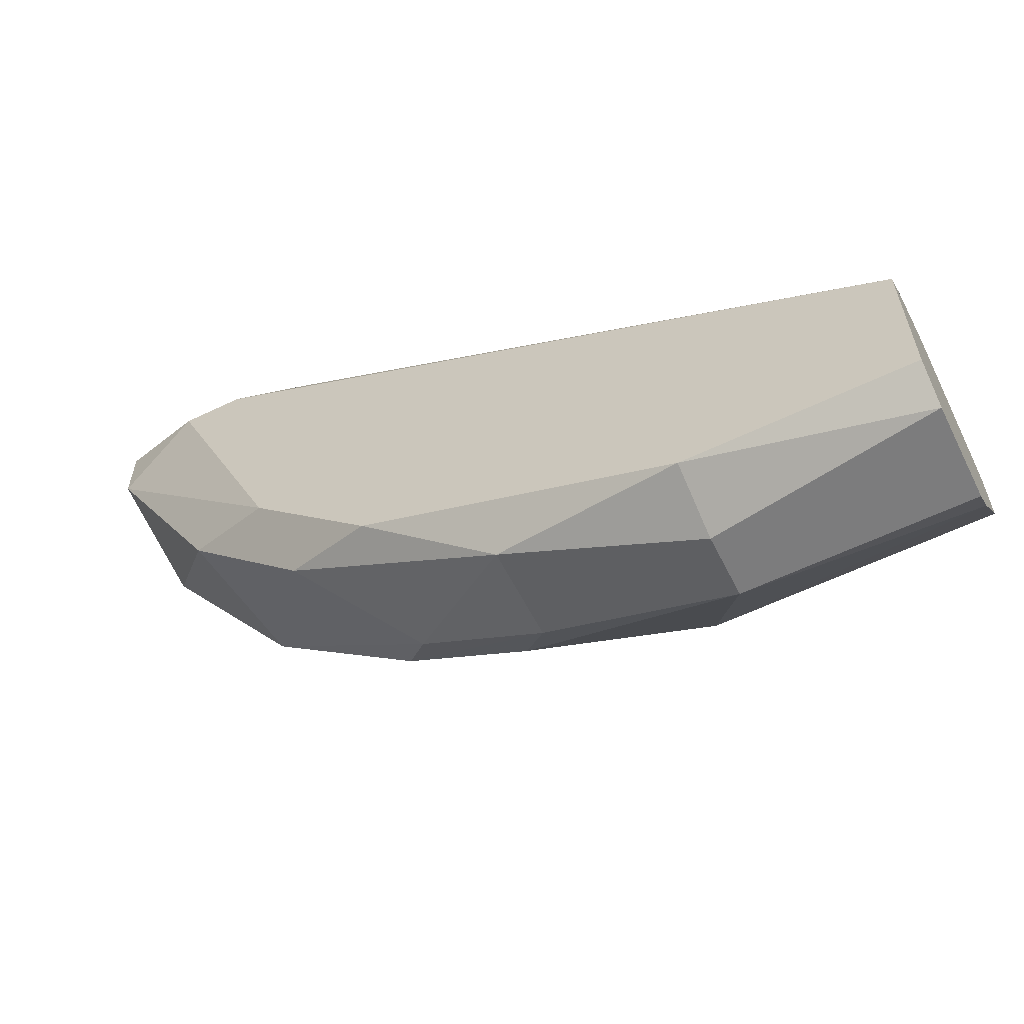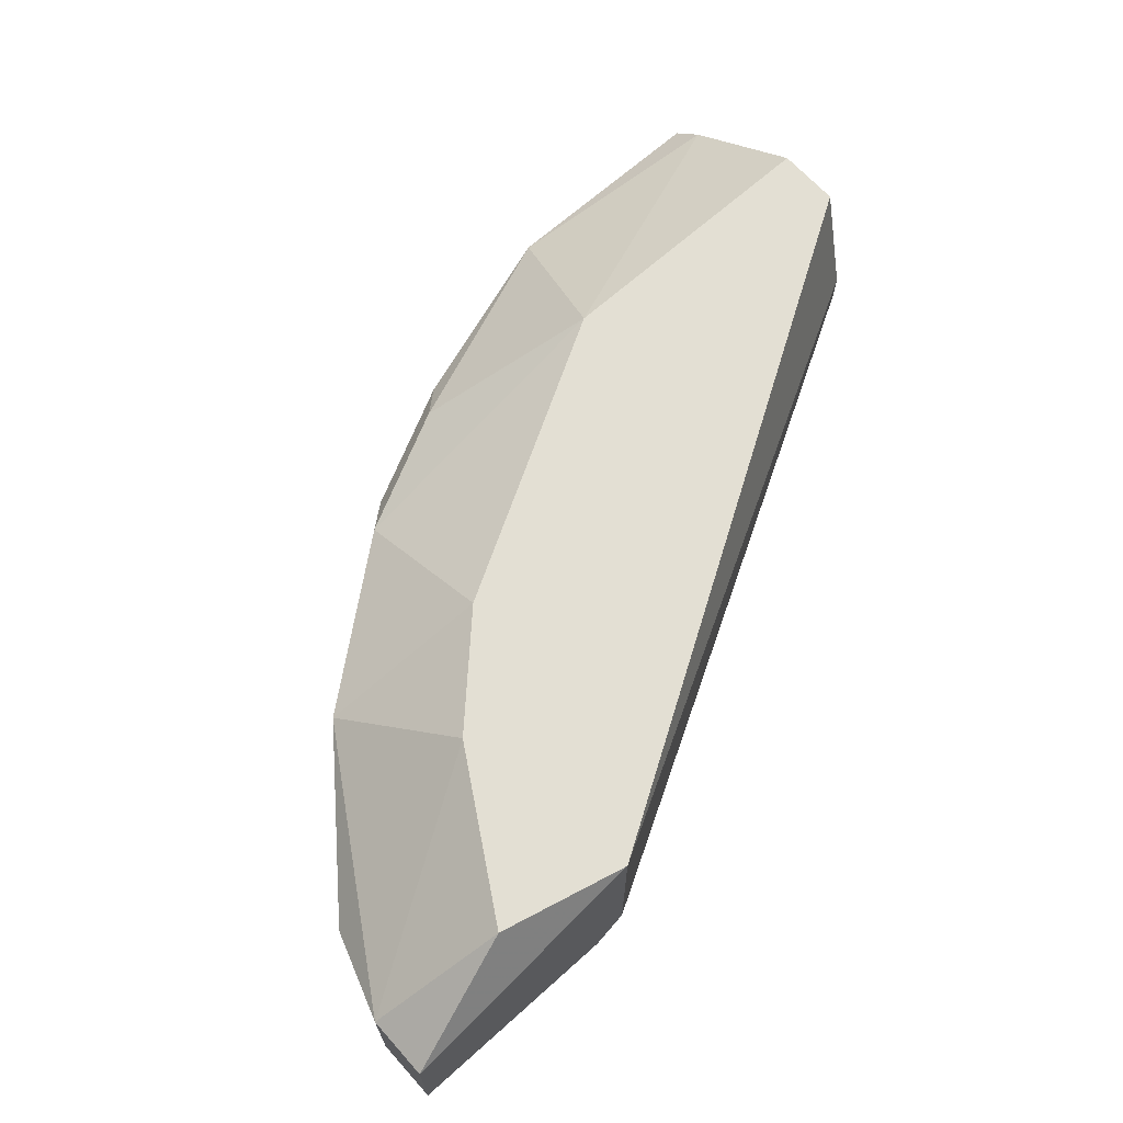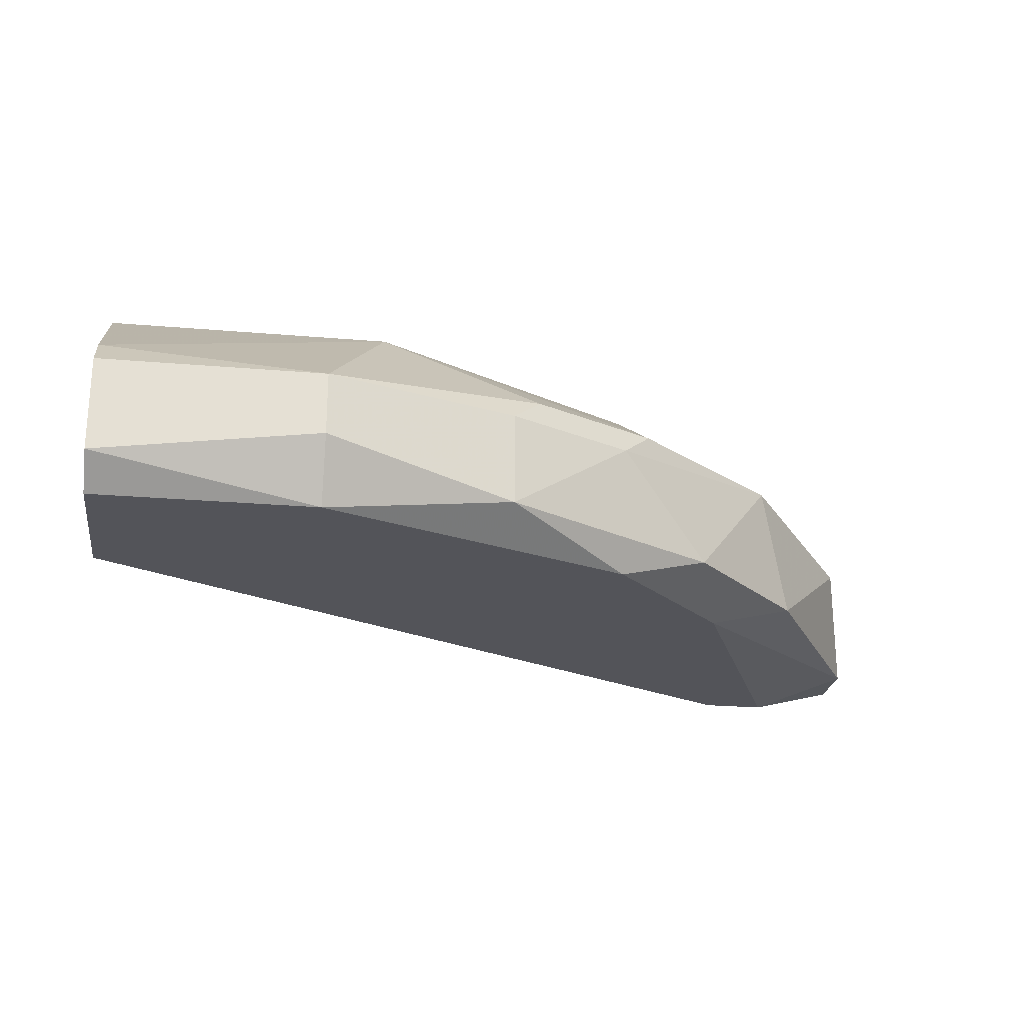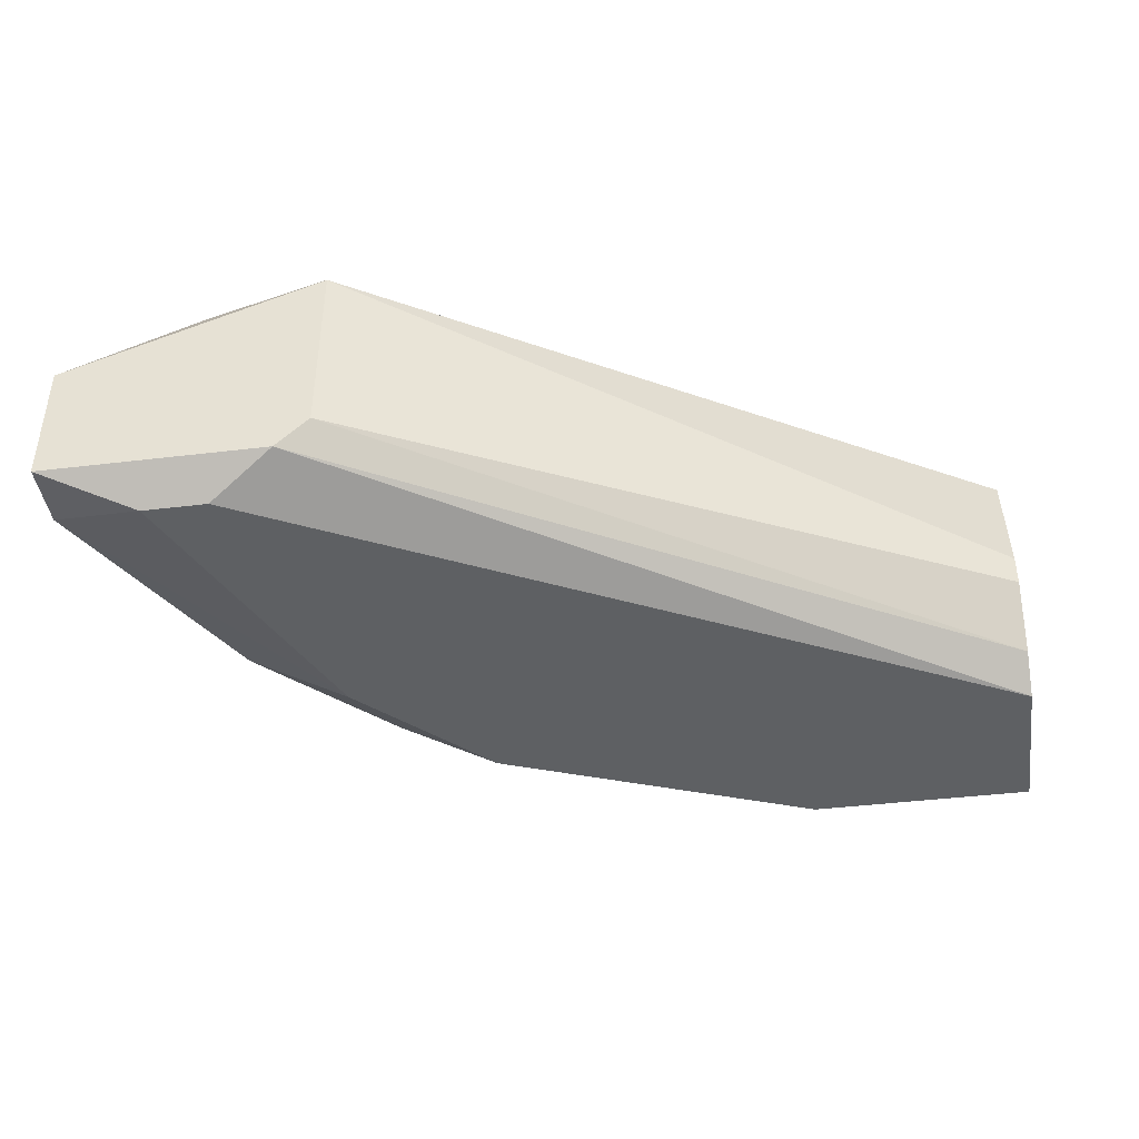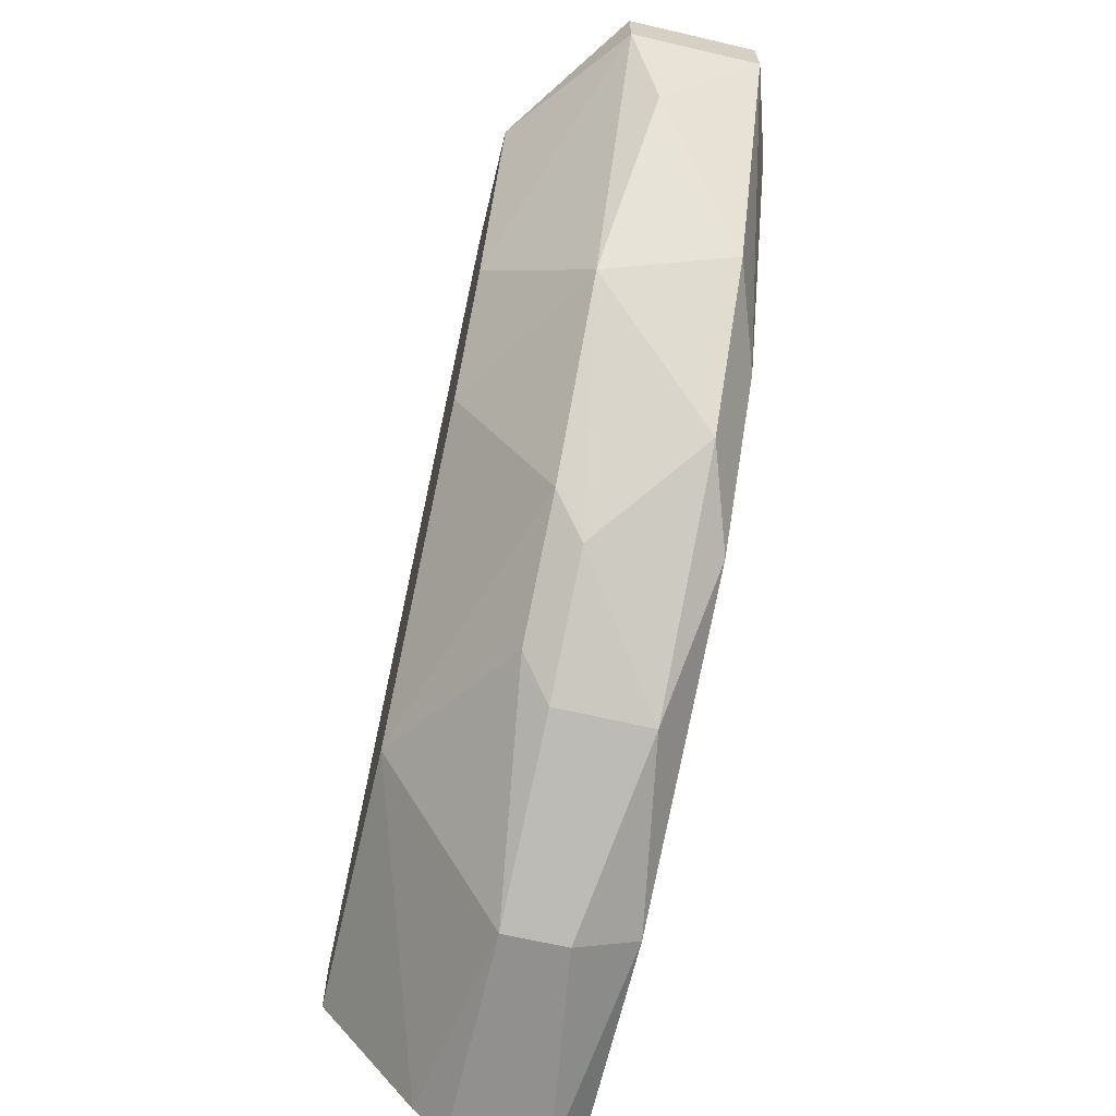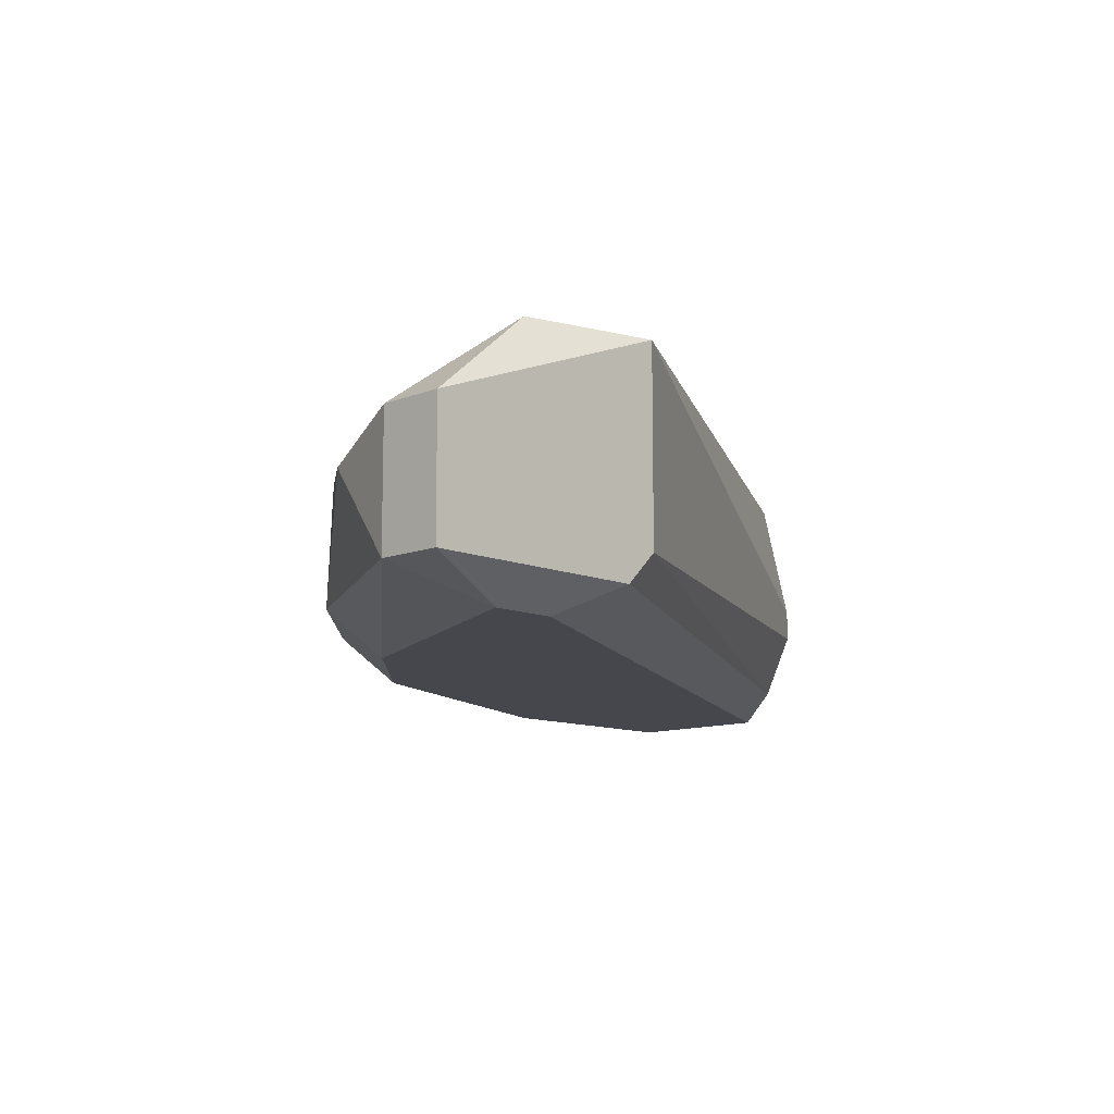
<metadata>
{"format":"obj","ext":"obj","renderer":"f3d","projection":"perspective","resolution":1024,"background":"white","views":[{"elev":-58.8,"azim":-153.5,"up":"+Y"},{"elev":67.1,"azim":138.1,"up":"+Z"},{"elev":-23.8,"azim":-8.2,"up":"+Z"},{"elev":-42.3,"azim":-171.8,"up":"+Z"},{"elev":-65.7,"azim":76.9,"up":"+Y"},{"elev":-11.0,"azim":134.2,"up":"+Z"}]}
</metadata>
<code>
v -0.005898 0.04442 -0.08179
v -0.005898 0.04442 -0.08776
v -0.005898 0.03148 -0.08876
v -0.002913 0.04343 -0.08976
v -0.002913 0.03446 -0.08478
v -0.02583 0.03347 -0.08677
v -0.02583 0.03347 -0.08577
v -0.02583 0.02649 -0.08976
v -0.02583 0.02649 -0.08478
v -0.02583 0.03247 -0.08179
v -0.02583 0.03247 -0.08876
v -0.02583 0.02549 -0.08876
v -0.02583 0.02549 -0.08577
v -0.02583 0.03048 -0.08179
v -0.02583 0.03148 -0.08976
v -0.008888 0.02948 -0.08577
v -0.008888 0.03048 -0.08976
v -0.001917 0.03546 -0.08876
v -0.001917 0.04343 -0.08179
v 0.001076 0.03944 -0.08577
v -0.01685 0.03048 -0.08179
v -0.007894 0.03546 -0.08179
v -0.007894 0.03048 -0.08478
v -0.004901 0.04442 -0.08876
v -0.004901 0.03446 -0.08976
v -0.004901 0.03844 -0.08179
v -0.00092 0.04343 -0.08976
v -0.01287 0.02749 -0.08876
v -0.01287 0.02749 -0.08577
v -0.01885 0.02649 -0.08976
v -0.01885 0.02549 -0.08776
v -0.01885 0.02549 -0.08577
v 0.002073 0.04442 -0.08478
v 0.002073 0.04442 -0.08876
v 0.002073 0.04243 -0.08478
v 0.002073 0.04243 -0.08876
v -0.01188 0.02848 -0.08478
f 29 28 16
f 33 24 1
f 1 14 22
f 15 14 7
f 14 15 8
f 15 25 8
f 25 15 27
f 23 22 21
f 22 14 21
f 14 8 13
f 33 35 36
f 25 27 36
f 22 23 5
f 35 33 19
f 33 1 19
f 1 22 19
f 14 1 10
f 7 14 10
f 1 7 10
f 13 31 32
f 32 31 28
f 8 25 30
f 28 31 30
f 1 24 2
f 7 1 2
f 25 36 18
f 5 3 18
f 24 33 34
f 27 24 34
f 33 36 34
f 36 27 34
f 24 15 11
f 15 7 11
f 2 24 11
f 36 35 20
f 35 5 20
f 18 36 20
f 5 18 20
f 3 28 17
f 30 25 17
f 28 30 17
f 25 18 17
f 18 3 17
f 23 21 37
f 21 32 37
f 31 13 12
f 13 8 12
f 30 31 12
f 8 30 12
f 15 24 4
f 24 27 4
f 27 15 4
f 5 35 26
f 22 5 26
f 35 19 26
f 19 22 26
f 32 28 29
f 23 37 29
f 37 32 29
f 7 2 6
f 11 7 6
f 2 11 6
f 21 14 9
f 14 13 9
f 32 21 9
f 13 32 9
f 3 5 16
f 5 23 16
f 28 3 16
f 23 29 16

</code>
